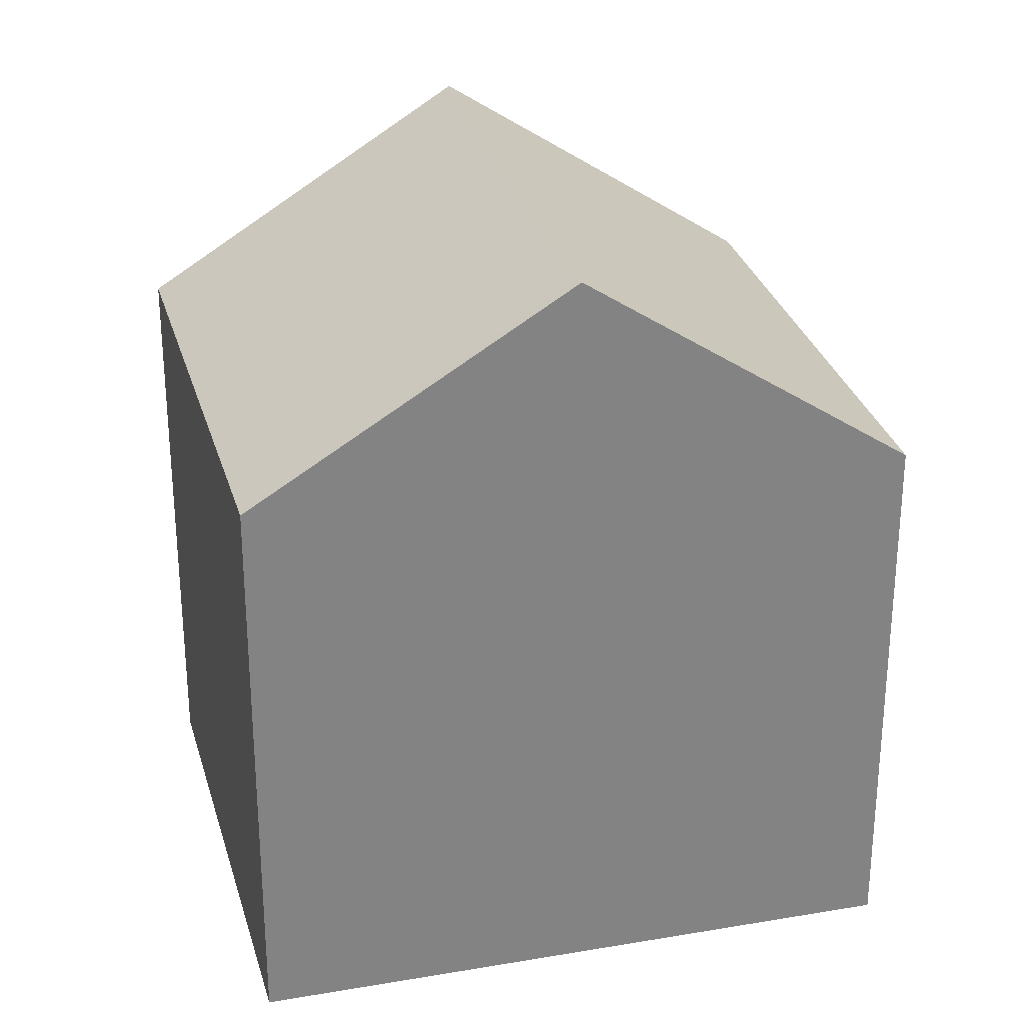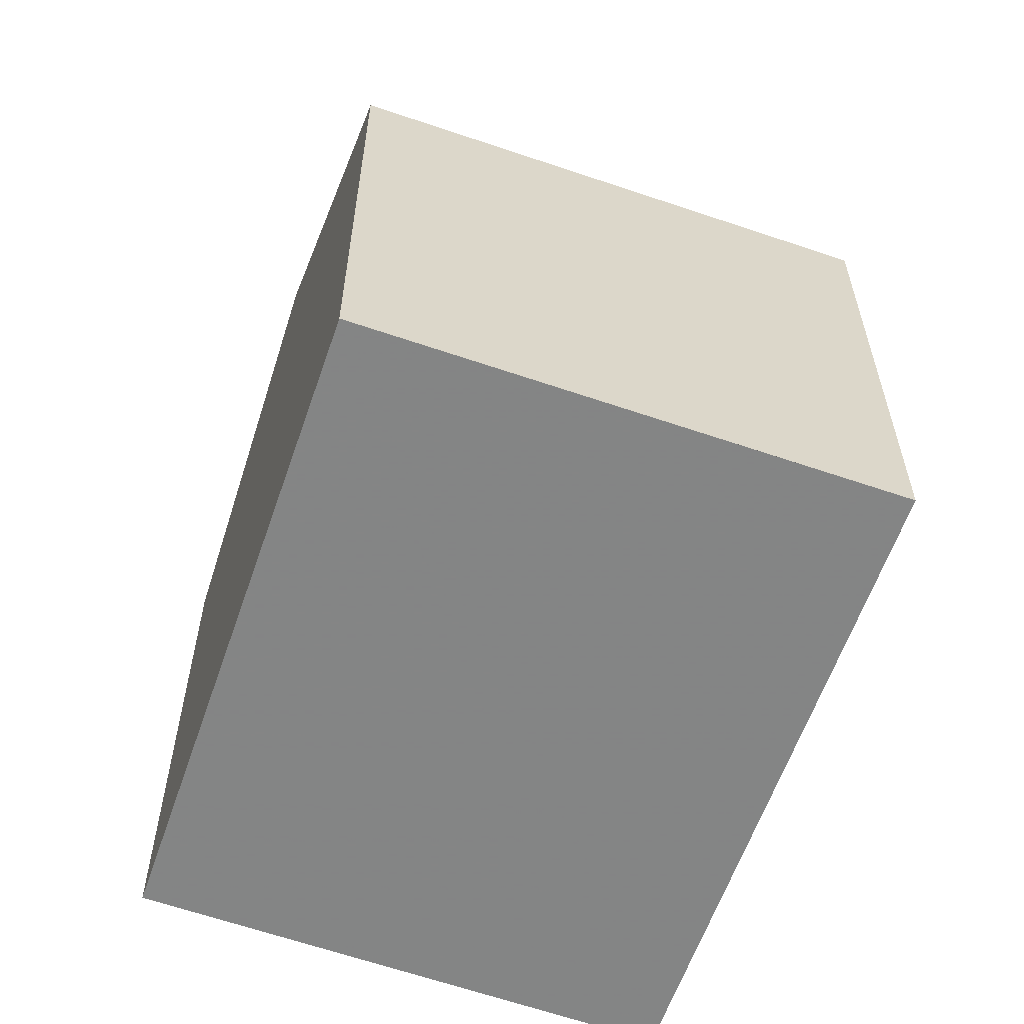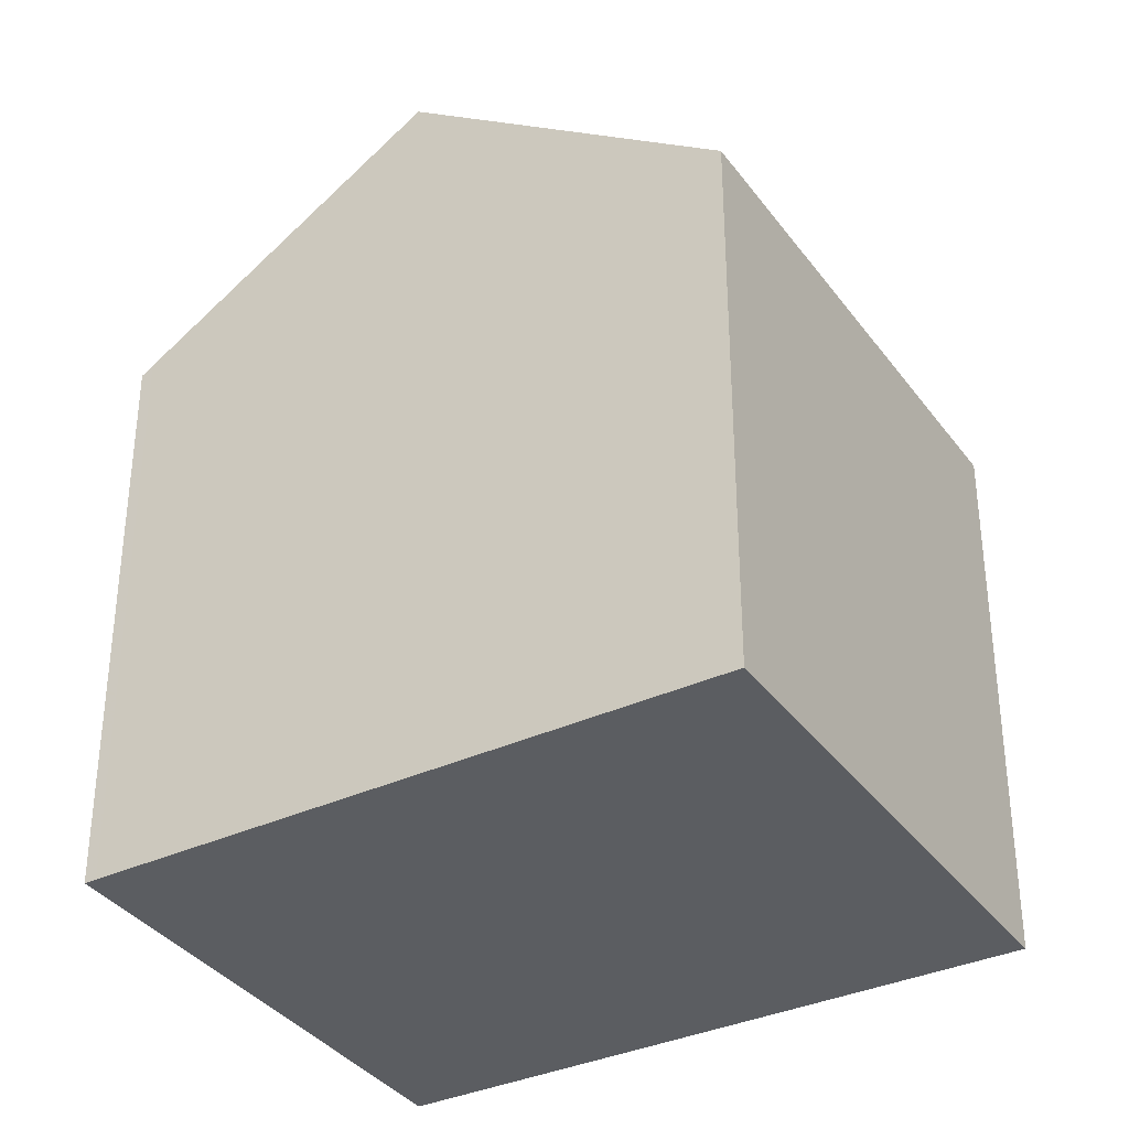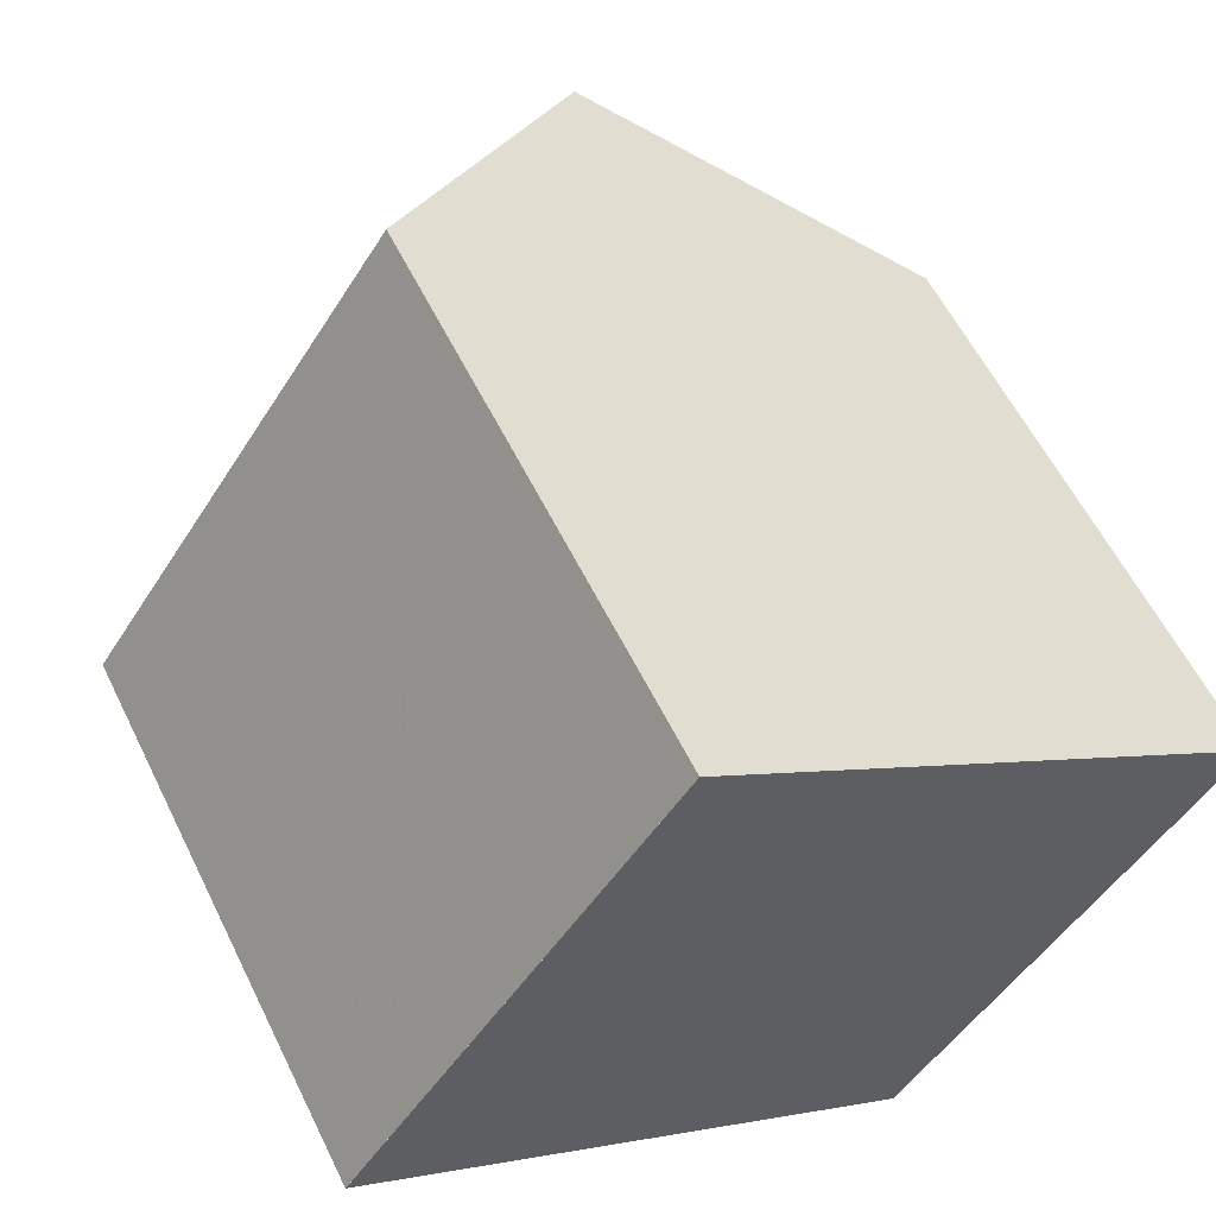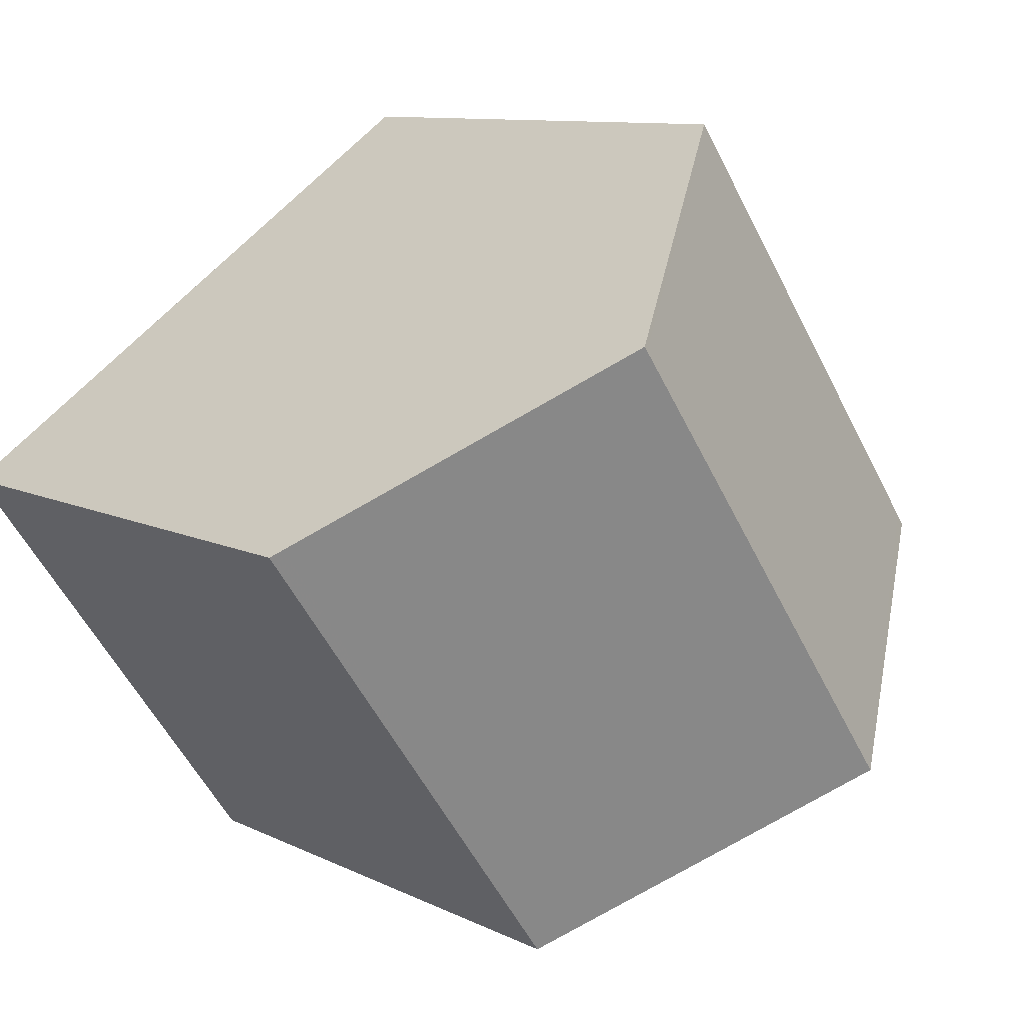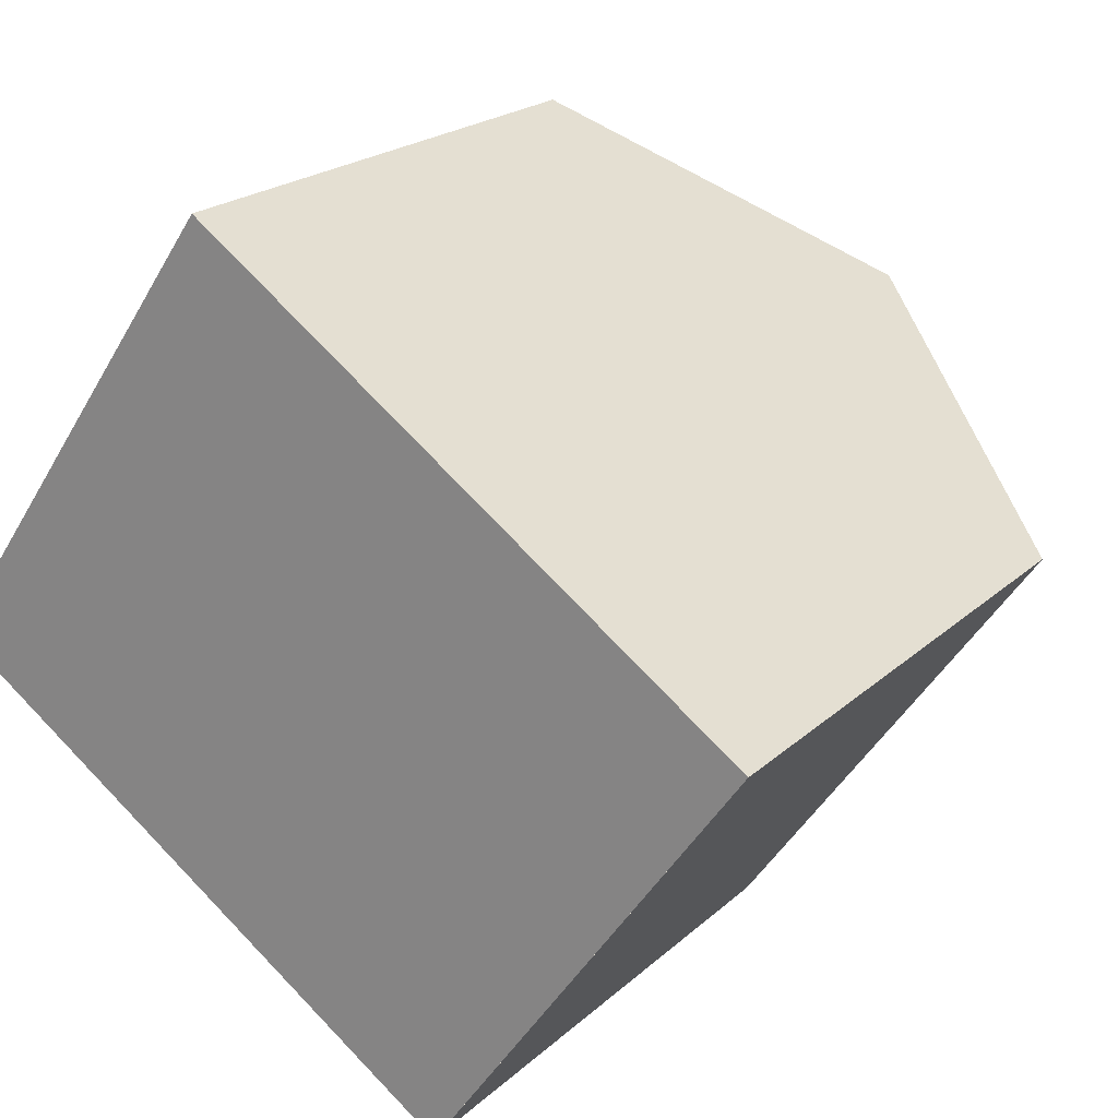
<metadata>
{"format":"obj","ext":"obj","renderer":"f3d","projection":"perspective","resolution":1024,"background":"white","views":[{"elev":29.1,"azim":20.3,"up":"+Z"},{"elev":-61.6,"azim":105.6,"up":"+Z"},{"elev":-35.6,"azim":66.0,"up":"+Z"},{"elev":57.9,"azim":154.1,"up":"+Y"},{"elev":9.8,"azim":-38.3,"up":"+Y"},{"elev":20.9,"azim":-147.3,"up":"+Y"}]}
</metadata>
<code>
v -1128 -641.8 2.217
v -1129 -640.2 2.204
v -1127 -638.7 2.143
v -1126 -640.4 2.13
v -1127 -641.1 2.983
v -1128 -639.4 2.988
v -1128 -641.8 2.247
v -1129 -640.1 2.233
v -1129 -640.2 2.204
v -1129 -640.1 2.233
v -1128 -639.4 2.988
v -1128 -639.4 2.988
v -1127 -641.1 2.983
v -1128 -639.4 2.988
v -1127 -638.7 2.143
v -1127 -638.8 2.2
v -1126 -640.5 2.187
v -1127 -638.7 2.2
v -1127 -641.1 2.983
v -1127 -641.1 2.983
v -1128 -641.8 2.246
v -1128 -641.8 2.217
v -1126 -640.4 2.187
v -1126 -640.4 2.13
v -1128 -641.8 2.217
v -1128 -641.8 2.217
v -1128 -641.8 0
v -1128 -641.8 -4.441e-16
v -1129 -640.1 2.233
v -1129 -640.2 2.204
v -1129 -640.2 0
v -1129 -640.1 0
v -1127 -638.7 2.143
v -1127 -638.7 2.143
v -1127 -638.7 0
v -1127 -638.7 0
v -1126 -640.5 2.187
v -1126 -640.4 2.13
v -1126 -640.4 -4.441e-16
v -1126 -640.5 0
v -1128 -641.8 2.247
v -1127 -641.1 2.983
v -1127 -641.1 -4.441e-16
v -1128 -641.8 4.441e-16
v -1128 -641.8 2.217
v -1128 -641.8 2.247
v -1128 -641.8 4.441e-16
v -1128 -641.8 0
v -1128 -639.4 2.988
v -1129 -640.1 2.233
v -1129 -640.1 0
v -1128 -639.4 -4.441e-16
v -1129 -640.2 2.204
v -1129 -640.2 2.204
v -1129 -640.2 0
v -1129 -640.2 0
v -1127 -638.7 2.2
v -1128 -639.4 2.988
v -1128 -639.4 -4.441e-16
v -1127 -638.7 0
v -1126 -640.4 2.13
v -1127 -638.7 2.143
v -1127 -638.7 0
v -1126 -640.4 0
v -1127 -641.1 2.983
v -1126 -640.5 2.187
v -1126 -640.5 0
v -1127 -641.1 -4.441e-16
v -1127 -638.7 2.143
v -1127 -638.7 2.2
v -1127 -638.7 0
v -1127 -638.7 0
v -1129 -640.2 2.204
v -1128 -641.8 2.217
v -1128 -641.8 -4.441e-16
v -1129 -640.2 0
v -1126 -640.4 2.13
v -1126 -640.4 2.13
v -1126 -640.4 0
v -1126 -640.4 -4.441e-16
v -1127 -638.7 0
v -1126 -640.4 0
v -1128 -641.8 0
v -1129 -640.2 0
f 21 10 11 19
f 22 9 10 21
f 9 2 8 10
f 10 8 6 11
f 20 14 16 23
f 16 14 12 18
f 23 16 15 24
f 18 3 15 16
f 19 5 7 21
f 21 7 1 22
f 23 17 13 20
f 24 4 17 23
f 26 27 28 25
f 30 31 32 29
f 34 35 36 33
f 38 39 40 37
f 42 43 44 41
f 46 47 48 45
f 50 51 52 49
f 54 55 56 53
f 58 59 60 57
f 62 63 64 61
f 66 67 68 65
f 70 71 72 69
f 74 75 76 73
f 78 79 80 77
f 82 83 84 81

</code>
